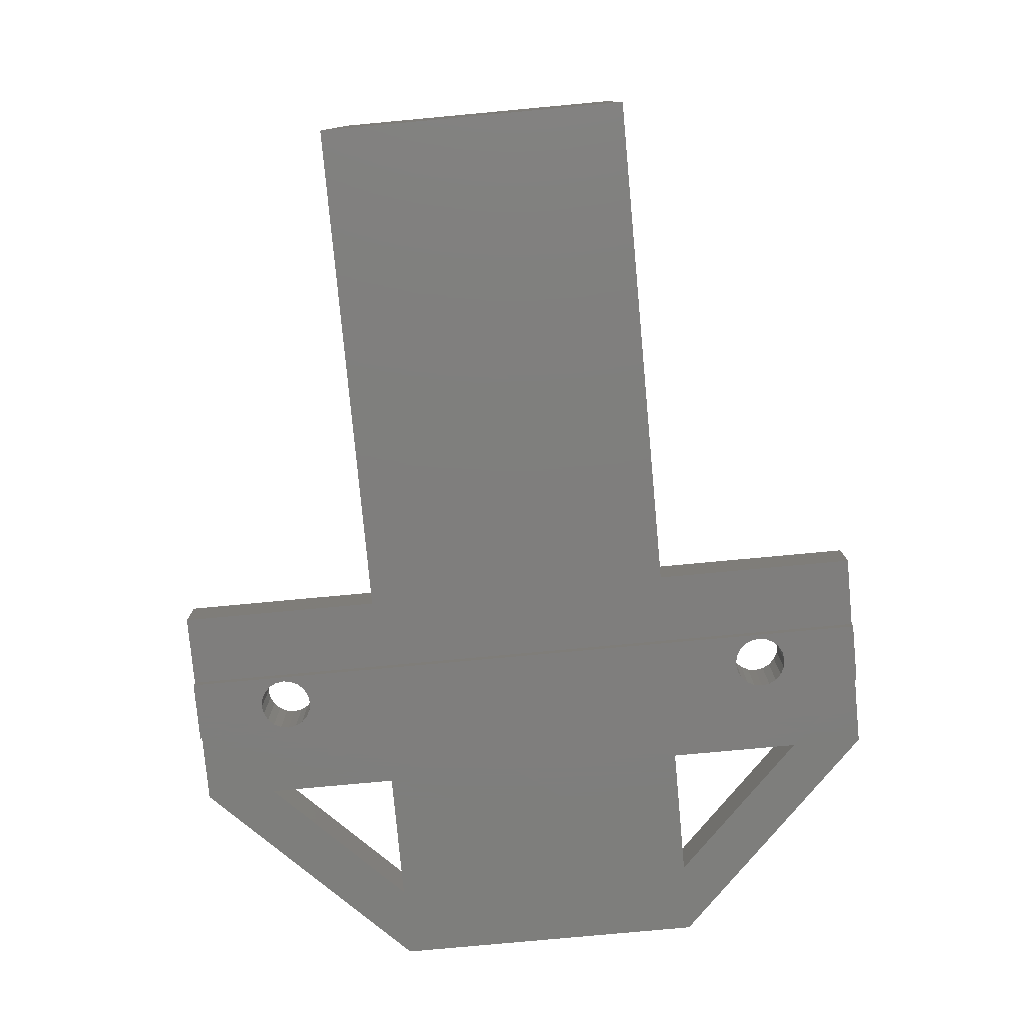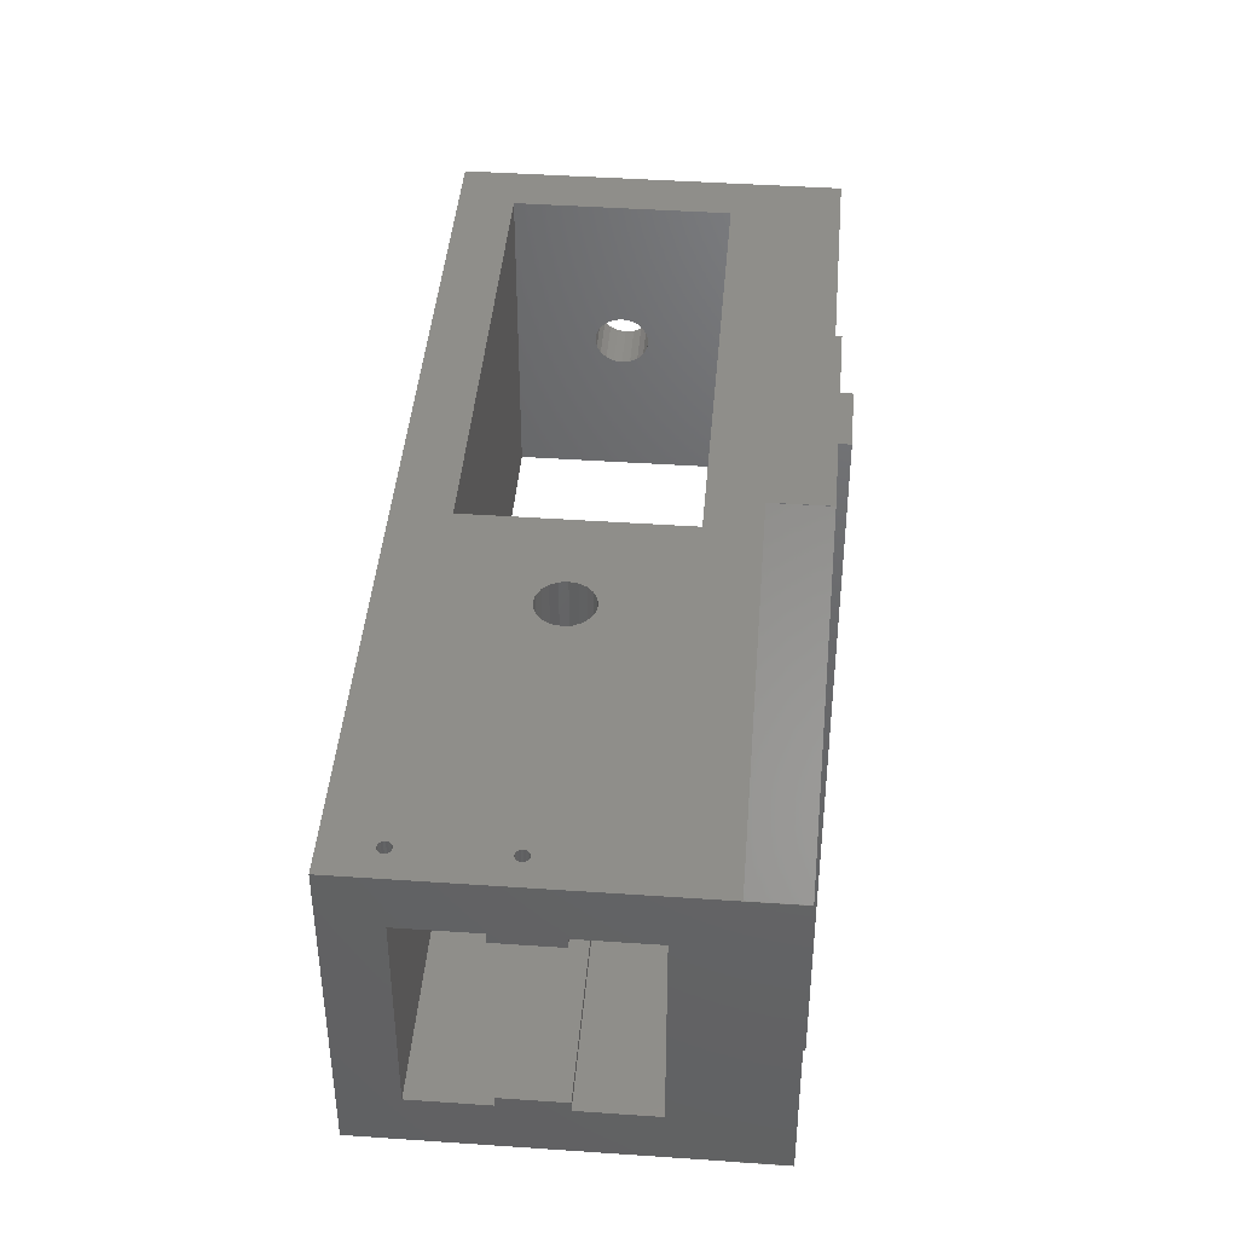
<metadata>
{"format":"stl","ext":"stl","renderer":"f3d","projection":"perspective","resolution":1024,"background":"white","views":[{"elev":-78.4,"azim":-84.7,"up":"+Z"},{"elev":43.0,"azim":94.7,"up":"+Y"}]}
</metadata>
<code>
# stl→obj: 381 verts, 802 faces
v 5 -35.5 6
v 5 -35.5 1
v 12 -35.5 1
v 25 -35.5 6
v 18 -35.5 1
v 25 -35.5 1
v 18 -35.5 0
v 12 -35.5 0
v -45 -15.5 31.75
v -45 -15.5 11.25
v -40 -15.5 11.25
v -40 -15.5 31.75
v 5 -15.5 6
v 5 -15.5 1
v -45 -15.5 1
v 5 -15.5 11.25
v -45 -15.5 37
v 45 -15.5 37
v 5 -15.5 31.75
v -40 15.5 31.75
v -40 15.5 11.25
v -45 15.5 31.75
v 42 10.4 31.4
v 41.81 10.4 31.43
v 42.19 10.4 31.43
v -45 15.5 11.25
v -45 15.5 1
v -45 15.5 37
v 41.51 10.4 22.35
v 41.65 10.4 21.51
v 41.43 10.4 22.19
v 41.65 10.4 22.49
v 41.4 10.4 22
v 41.51 10.4 21.65
v 41.43 10.4 21.81
v -40 -2.172 19.97
v -40 -1.596 19.4
v 41.81 10.4 21.43
v 42 10.4 21.4
v 41.81 10.4 22.57
v 42 10.4 22.6
v 42.35 10.4 22.49
v 42.49 10.4 22.35
v 42.57 10.4 22.19
v 42.6 10.4 22
v 42.57 10.4 21.81
v 42.49 10.4 21.65
v 42.35 10.4 21.51
v 42.19 10.4 21.43
v 42.19 10.4 22.57
v -40 2.039 19.97
v -40 2.409 20.7
v -40 2.039 23.03
v -40 1.463 23.6
v -40 -0.067 24.1
v -40 -0.871 23.98
v 16.58 23.75 6
v 25 15.5 6
v 17.15 24.32 6
v 15.85 23.38 6
v 15.85 -27.83 6
v 15.05 -27.95 6
v 25 -35.47 6
v 41.65 10.4 31.51
v 41.51 10.4 31.65
v 42.49 10.4 31.65
v 42.35 10.4 31.51
v 5 15.5 6
v 15.05 23.25 6
v 12.58 -24.55 6
v 12.45 -25.35 6
v 12.94 -23.82 6
v 5 15.5 11.25
v 5 15.5 31.75
v 12.55 15.5 21.5
v 41.43 10.4 31.81
v 16.58 -27.45 0
v 15.85 -27.83 0
v 15.05 -27.95 0
v 17.53 25.05 6
v 41.4 10.4 32
v 41.43 10.4 32.19
v 41.51 10.4 32.35
v 41.65 10.4 32.49
v 41.81 10.4 32.57
v 42 10.4 32.6
v 42.19 10.4 32.57
v 42.35 10.4 32.49
v 42.49 10.4 32.35
v 42.57 10.4 32.19
v 42.6 10.4 32
v 42.57 10.4 31.81
v 12.94 -26.88 0
v 12.94 -26.88 6
v 13.52 -27.45 0
v 12.58 -26.15 0
v 25 28.47 6
v 17.65 25.85 6
v 17.53 26.65 6
v 14.25 23.38 6
v 13.52 23.75 6
v 37.97 15.5 6
v 44.97 15.5 6
v 45 15.53 6
v 25 35.47 6
v 25.03 35.5 6
v 16.58 -27.45 6
v 16.58 23.75 0
v 17.15 24.32 0
v 18 11.47 0
v 14.25 -27.83 0
v 14.25 -27.83 6
v 15.85 23.38 0
v 13.04 15.5 23.03
v 13.62 15.5 23.6
v 13.52 -27.45 6
v 5 10.2 18.5
v 45 10.2 18.5
v 45 9.202 18.5
v 12.58 -26.15 6
v 12.45 -25.35 0
v 17.65 25.85 0
v 17.53 25.05 0
v 12.58 -24.55 0
v 12.67 15.5 22.3
v 12.67 15.5 20.7
v 13.04 15.5 19.97
v 12.94 -23.82 0
v 18 35.5 0
v 17.53 26.65 0
v -40 -2.172 23.03
v -40 -2.542 22.3
v 12 17.47 0
v 15.05 23.25 0
v 13.52 -23.25 0
v 25 -35.47 1
v 25.03 -35.5 1
v 25.03 -35.5 6
v 5 10.2 11.25
v 4.997 10.2 11.25
v 12 35.5 1
v 5 35.5 1
v 5 35.5 6
v 4.997 -10.3 11.25
v 25 35.5 1
v 18 35.5 1
v 25 35.5 6
v 45 10.2 31.75
v 5 10.2 31.75
v 45 10.2 24.5
v 12 35.5 0
v 5 -10.3 11.25
v 13.62 -9.303 23.6
v 13.62 -15.5 23.6
v 13.04 -15.5 23.03
v -40 0.738 23.98
v -40 -1.596 23.6
v 45 15.53 1
v 44.97 15.5 1
v 14.35 -15.5 23.98
v -40 2.409 22.3
v -40 2.536 21.5
v -40 1.463 19.4
v -40 0.738 19.02
v -40 -0.067 18.9
v -40 -0.871 19.02
v -40 -2.542 20.7
v -40 -2.669 21.5
v 18 11.47 1
v -45 -0.871 19.02
v -45 -1.596 19.4
v -45 -0.067 18.9
v 13.52 23.75 0
v 14.25 23.38 0
v -45 2.536 21.5
v -45 -0.067 24.1
v -45 0.738 23.98
v 37.97 15.5 1
v 37.97 -15.5 1
v 25 15.5 1
v -45 -2.172 23.03
v -45 -1.596 23.6
v -45 -2.542 22.3
v -45 -2.669 21.5
v 25 28.47 1
v -45 -0.871 23.98
v 15.95 -15.5 23.98
v 16.68 -9.303 23.6
v 16.68 -15.5 23.6
v -45 2.409 20.7
v -45 2.409 22.3
v -45 2.039 23.03
v -45 1.463 23.6
v 25.03 35.5 1
v 25 35.47 1
v -45 0.738 19.02
v -45 1.463 19.4
v -45 2.039 19.97
v 4.997 10.2 31.75
v 5 -10.3 31.75
v 4.997 -10.3 31.75
v -45 -2.542 20.7
v -45 -2.172 19.97
v 5 10.2 24.5
v 5 9.202 18.5
v 5 9.202 24.5
v 5 -9.303 24.5
v 5 -9.303 18.5
v 5 -10.3 24.5
v 5 -10.3 18.5
v 42 15.5 31.4
v 42.19 15.5 31.43
v 42.19 15.5 22.57
v 42.49 15.5 32.35
v 42.19 15.5 32.57
v 15.95 9.202 19.02
v 16.68 9.202 19.4
v 42 15.5 32.6
v 17.26 9.202 19.97
v 15.15 9.202 18.9
v 17.15 27.38 0
v 12.45 25.85 6
v 13.04 9.202 19.97
v 13.62 9.202 19.4
v 42.49 15.5 31.65
v 44.97 15.5 21.4
v 42.35 15.5 31.51
v 12.94 24.32 0
v 17.26 -15.5 23.03
v 12.55 9.202 21.5
v 12.67 9.202 20.7
v 13.62 9.202 23.6
v 13.04 9.202 23.03
v 42.57 15.5 31.81
v 17.15 27.38 6
v 16.58 27.95 6
v 14.35 9.202 23.98
v 15.15 9.202 24.1
v 42.6 15.5 32
v 42.57 15.5 32.19
v 45 -15.53 6
v 45 -15.53 1
v 44.97 -15.5 1
v 44.97 -15.5 6
v 17.62 9.202 22.3
v 45 9.202 24.5
v 17.26 9.202 23.03
v 16.68 9.202 23.6
v 13.62 -9.303 19.4
v 13.62 -15.5 19.4
v 14.35 -9.303 19.02
v 13.97 15.5 37
v 42.35 15.5 32.49
v 17.26 -15.5 19.97
v 25 -15.5 6
v 17.62 -15.5 20.7
v 13.04 -15.5 19.97
v 13.04 -9.303 19.97
v 17.75 9.202 21.5
v 12.67 -9.303 20.7
v 15.95 -15.5 19.02
v 16.68 -15.5 19.4
v 15.95 9.202 23.98
v 15.15 -15.5 18.9
v 17.75 -15.5 21.5
v 17.75 -9.303 21.5
v 17.62 -9.303 20.7
v 17.62 9.202 20.7
v 17.26 -9.303 19.97
v 14.35 9.202 19.02
v 14.35 -15.5 19.02
v 12.67 -15.5 20.7
v 12.67 9.202 22.3
v 12.55 -9.303 21.5
v 12.55 -15.5 21.5
v 12.67 -15.5 22.3
v 12.67 -9.303 22.3
v 13.04 -9.303 23.03
v 15.95 15.5 19.02
v 14.35 15.5 19.02
v 41.43 15.5 32.19
v 41.51 15.5 32.35
v 17.62 -15.5 22.3
v 14.35 -9.303 23.98
v 15.15 -15.5 24.1
v 15.15 -9.303 24.1
v 15.95 -9.303 23.98
v 17.26 -9.303 23.03
v 17.62 -9.303 22.3
v 45 -9.303 24.5
v 45 -10.3 24.5
v 15.15 15.5 24.1
v 41.4 15.5 32
v 37.97 -15.5 6
v 45 -10.3 31.75
v 17.26 15.5 23.03
v 45 -10.3 11.25
v 45 -10.3 18.5
v 45 -9.303 18.5
v 45 10.2 11.25
v 13.62 15.5 19.4
v 16.68 15.5 19.4
v 15.15 15.5 18.9
v 12.58 25.05 0
v 12.45 25.85 0
v 12.94 27.38 0
v 12.58 26.65 0
v 45 15.5 37
v 13.52 27.95 0
v 14.25 28.33 0
v 15.85 28.33 0
v 16.58 27.95 0
v 41.81 15.5 32.57
v 41.65 15.5 32.49
v 42.49 15.5 22.35
v 15.05 28.45 0
v 41.43 15.5 21.81
v 41.51 15.5 21.65
v 17.62 15.5 20.7
v 14.25 -22.88 6
v 13.52 -23.25 6
v 14.35 15.5 23.98
v 15.05 -22.75 6
v 15.85 -22.88 6
v 16.58 -23.25 6
v 17.15 -23.82 6
v 17.53 -24.55 6
v 17.65 -25.35 6
v 25 -28.47 6
v 17.53 -26.15 6
v 17.15 -26.88 6
v 15.95 15.5 23.98
v 16.68 15.5 23.6
v 42 15.5 21.4
v 42.19 15.5 21.43
v 42.35 15.5 21.51
v 42.49 15.5 21.65
v 42.57 15.5 21.81
v 42.6 15.5 22
v 17.65 -25.35 0
v 17.53 -24.55 0
v 41.81 15.5 22.57
v 41.65 15.5 22.49
v 41.81 15.5 31.43
v 17.62 15.5 22.3
v 41.65 15.5 31.51
v 41.51 15.5 22.35
v 42 15.5 22.6
v 15.95 -9.303 19.02
v 16.68 -9.303 19.4
v 15.05 -22.75 0
v 14.25 -22.88 0
v 12.94 24.32 6
v 12.58 25.05 6
v 17.15 -23.82 0
v 16.58 -23.25 0
v 15.85 -22.88 0
v 17.53 -26.15 0
v 17.15 -26.88 0
v 15.05 28.45 6
v 5 15.5 1
v 15.85 28.33 6
v 14.25 28.33 6
v 42.35 15.5 22.49
v 42.57 15.5 22.19
v 25 -15.5 1
v 12.58 26.65 6
v 13.52 27.95 6
v 12.94 27.38 6
v 41.43 15.5 22.19
v 41.4 15.5 22
v 41.81 15.5 21.43
v 25 -28.47 1
v 17.26 15.5 19.97
v 15.15 -9.303 18.9
v 41.43 15.5 31.81
v 41.51 15.5 31.65
v 17.75 15.5 21.5
v 41.65 15.5 21.51
v 45 -15.5 1
v 45 15.5 1
f 1 2 3
f 4 5 6
f 1 3 4
f 7 5 8
f 4 3 5
f 8 5 3
f 9 10 11
f 9 11 12
f 13 11 14
f 15 14 11
f 16 11 13
f 10 15 11
f 17 9 12
f 18 17 19
f 12 19 17
f 20 21 22
f 23 24 25
f 22 21 26
f 26 21 27
f 22 28 20
f 27 14 15
f 29 30 31
f 32 30 29
f 33 31 30
f 33 30 34
f 33 34 35
f 36 11 37
f 30 32 38
f 39 38 32
f 39 32 40
f 40 41 39
f 39 42 43
f 39 43 44
f 39 44 45
f 39 45 46
f 39 46 47
f 39 47 48
f 39 48 49
f 50 39 41
f 42 39 50
f 51 21 52
f 53 20 54
f 55 12 56
f 57 58 59
f 60 58 57
f 61 62 63
f 4 63 1
f 64 65 66
f 64 66 67
f 25 24 67
f 64 67 24
f 68 58 69
f 70 13 71
f 72 13 70
f 1 71 13
f 73 74 75
f 65 76 66
f 77 78 61
f 61 78 79
f 59 58 80
f 81 82 83
f 81 83 84
f 81 84 85
f 81 85 86
f 81 86 87
f 81 87 88
f 81 88 89
f 81 89 90
f 81 90 91
f 81 91 92
f 92 66 81
f 81 66 76
f 93 94 95
f 96 94 93
f 58 97 80
f 98 80 97
f 99 98 97
f 100 68 69
f 101 68 100
f 102 103 97
f 103 104 97
f 104 105 97
f 106 105 104
f 107 77 61
f 79 62 61
f 108 109 110
f 62 79 111
f 62 111 112
f 113 108 110
f 114 74 115
f 95 116 111
f 112 111 116
f 94 116 95
f 117 118 119
f 96 120 94
f 120 96 121
f 120 121 71
f 122 110 123
f 109 123 110
f 124 70 71
f 124 71 121
f 74 114 125
f 126 73 75
f 126 127 73
f 125 75 74
f 128 72 124
f 70 124 72
f 129 110 122
f 122 130 129
f 131 12 132
f 110 133 134
f 134 113 110
f 135 72 128
f 136 137 138
f 136 138 63
f 139 73 140
f 21 140 73
f 141 142 143
f 140 140 144
f 140 144 144
f 145 146 147
f 148 149 150
f 140 140 139
f 151 141 146
f 152 144 144
f 129 151 146
f 153 154 155
f 156 20 55
f 157 56 12
f 158 104 103
f 158 103 159
f 160 154 153
f 54 20 156
f 12 55 20
f 20 53 161
f 20 161 162
f 52 21 162
f 163 21 51
f 20 162 21
f 164 165 21
f 11 21 165
f 166 11 165
f 163 164 21
f 166 37 11
f 167 11 36
f 12 11 168
f 168 132 12
f 131 157 12
f 167 168 11
f 110 129 169
f 170 10 171
f 172 10 170
f 173 101 174
f 22 26 175
f 176 22 177
f 178 179 180
f 181 9 182
f 9 181 183
f 184 9 183
f 169 185 180
f 186 9 176
f 182 9 186
f 22 176 9
f 187 188 189
f 190 175 26
f 22 175 191
f 22 191 192
f 177 22 193
f 192 193 22
f 194 158 159
f 194 159 178
f 185 195 178
f 194 178 195
f 196 26 172
f 197 26 196
f 198 26 197
f 198 190 26
f 10 172 26
f 194 106 104
f 194 104 158
f 74 149 199
f 74 199 20
f 180 58 102
f 180 102 178
f 200 19 201
f 202 10 184
f 203 10 202
f 203 171 10
f 9 184 10
f 199 199 201
f 199 201 201
f 58 185 97
f 199 199 149
f 185 58 180
f 201 201 200
f 80 109 59
f 171 203 36
f 149 74 204
f 59 109 57
f 108 57 109
f 205 206 117
f 206 204 117
f 204 74 117
f 73 117 74
f 113 57 108
f 163 197 196
f 207 208 209
f 208 210 209
f 197 163 198
f 117 73 139
f 211 212 213
f 89 88 214
f 210 19 209
f 184 168 202
f 123 80 98
f 123 98 122
f 87 215 88
f 109 80 123
f 216 119 217
f 218 215 86
f 219 217 119
f 119 216 220
f 130 99 221
f 190 162 175
f 147 146 141
f 143 147 141
f 99 130 98
f 122 98 130
f 191 175 162
f 143 68 222
f 53 192 191
f 151 133 141
f 223 205 224
f 147 105 195
f 147 195 145
f 192 53 193
f 113 60 57
f 60 113 134
f 60 134 69
f 193 156 177
f 225 226 227
f 174 133 173
f 228 173 133
f 69 134 174
f 69 174 100
f 189 188 229
f 100 174 101
f 212 25 67
f 230 205 231
f 232 206 233
f 234 66 92
f 235 236 221
f 237 206 232
f 235 221 99
f 238 206 237
f 91 239 92
f 234 92 239
f 97 185 178
f 97 178 102
f 91 90 239
f 240 239 90
f 241 242 243
f 241 243 244
f 214 240 89
f 90 89 240
f 177 156 176
f 245 246 247
f 247 246 248
f 249 250 251
f 28 17 252
f 253 214 88
f 254 255 256
f 250 249 257
f 258 257 249
f 259 246 245
f 253 88 215
f 260 257 258
f 261 255 262
f 262 255 254
f 263 246 238
f 263 248 246
f 246 206 238
f 87 86 215
f 264 255 261
f 265 266 256
f 267 256 266
f 131 181 182
f 219 119 268
f 268 119 259
f 246 259 119
f 269 256 267
f 257 16 250
f 132 183 131
f 181 131 183
f 205 220 270
f 270 224 205
f 119 220 205
f 271 250 16
f 168 184 132
f 183 132 184
f 260 272 257
f 231 205 223
f 273 206 230
f 233 206 273
f 205 230 206
f 203 202 36
f 260 274 272
f 275 272 274
f 37 171 36
f 257 272 16
f 275 274 276
f 277 276 274
f 19 16 275
f 166 170 171
f 166 171 37
f 278 155 276
f 278 276 277
f 172 170 166
f 172 166 165
f 217 279 216
f 155 278 153
f 172 165 196
f 164 196 165
f 216 279 220
f 163 196 164
f 220 280 270
f 51 198 163
f 270 280 224
f 51 52 198
f 126 231 223
f 167 202 168
f 281 252 282
f 265 18 283
f 284 160 153
f 167 36 202
f 285 160 284
f 285 284 286
f 190 198 52
f 18 19 285
f 287 187 285
f 287 285 286
f 190 52 162
f 231 75 230
f 187 287 188
f 161 191 162
f 189 229 18
f 229 283 18
f 256 18 265
f 288 229 188
f 273 230 75
f 229 288 283
f 289 283 288
f 16 255 264
f 16 264 271
f 266 265 283
f 266 283 289
f 290 207 291
f 276 19 275
f 155 19 276
f 154 19 155
f 160 285 19
f 272 275 16
f 237 292 238
f 293 252 281
f 238 292 263
f 53 191 161
f 255 294 18
f 244 18 294
f 200 295 291
f 187 189 18
f 54 193 53
f 296 247 248
f 193 54 156
f 21 73 68
f 297 152 298
f 20 28 74
f 299 298 208
f 210 208 298
f 252 74 28
f 209 200 291
f 207 209 291
f 118 139 300
f 140 300 139
f 117 139 118
f 55 176 156
f 301 73 127
f 297 144 152
f 210 298 152
f 56 186 176
f 56 176 55
f 217 302 279
f 300 140 297
f 144 297 140
f 148 199 149
f 204 150 149
f 186 56 182
f 157 182 56
f 220 279 303
f 295 200 201
f 201 148 295
f 199 148 201
f 220 303 280
f 131 182 157
f 301 224 280
f 133 304 228
f 224 301 223
f 127 223 301
f 305 304 133
f 223 127 126
f 16 144 11
f 152 144 16
f 144 140 11
f 140 21 11
f 151 306 307
f 151 307 305
f 225 234 226
f 15 10 27
f 26 27 10
f 308 226 239
f 234 239 226
f 201 12 199
f 19 12 201
f 20 199 12
f 18 252 17
f 309 151 310
f 214 308 240
f 9 17 22
f 28 22 17
f 19 210 16
f 200 209 19
f 152 16 210
f 14 2 1
f 14 1 13
f 218 308 215
f 214 253 308
f 311 129 312
f 221 312 129
f 253 215 308
f 313 308 218
f 314 252 313
f 13 255 16
f 154 160 19
f 221 129 130
f 226 315 212
f 239 240 308
f 75 231 126
f 129 311 316
f 310 151 316
f 129 316 151
f 125 273 75
f 174 134 133
f 273 125 233
f 114 233 125
f 317 318 319
f 115 232 233
f 115 233 114
f 320 13 321
f 115 322 232
f 237 232 322
f 255 13 323
f 72 321 13
f 324 255 323
f 325 255 324
f 326 255 325
f 320 323 13
f 60 69 58
f 14 3 2
f 255 326 327
f 328 329 327
f 330 329 328
f 331 329 330
f 255 327 329
f 329 331 63
f 237 322 292
f 63 4 6
f 63 6 136
f 263 292 332
f 244 294 329
f 244 329 63
f 244 63 138
f 244 138 241
f 263 332 248
f 333 248 332
f 151 309 306
f 305 133 151
f 77 7 78
f 141 133 3
f 8 3 133
f 296 248 333
f 103 102 334
f 111 8 95
f 335 336 103
f 204 206 246
f 337 103 336
f 338 226 337
f 204 246 150
f 339 226 338
f 340 341 110
f 119 205 117
f 93 95 8
f 96 93 8
f 121 96 8
f 121 133 124
f 342 343 344
f 345 346 347
f 128 124 133
f 344 211 348
f 213 348 211
f 128 133 135
f 195 185 146
f 169 146 185
f 195 146 145
f 299 349 350
f 350 269 299
f 146 169 129
f 135 133 110
f 8 79 7
f 111 79 8
f 79 78 7
f 351 352 110
f 68 101 353
f 121 8 133
f 353 354 68
f 341 355 110
f 107 61 63
f 249 208 258
f 110 355 356
f 356 357 110
f 357 351 110
f 352 135 110
f 222 68 354
f 6 5 136
f 358 7 359
f 77 359 7
f 7 358 340
f 340 110 7
f 110 169 7
f 5 7 169
f 258 208 260
f 359 331 358
f 1 63 62
f 107 63 331
f 147 143 360
f 331 359 77
f 62 112 1
f 1 112 116
f 120 1 94
f 352 320 135
f 116 94 1
f 71 1 120
f 320 352 351
f 235 105 236
f 153 278 207
f 105 235 97
f 99 97 235
f 27 361 14
f 362 147 360
f 236 105 362
f 147 362 105
f 363 360 143
f 364 213 212
f 227 226 212
f 342 344 348
f 344 343 346
f 141 3 14
f 141 14 361
f 142 141 361
f 365 226 339
f 315 226 365
f 364 212 315
f 103 337 226
f 287 290 188
f 366 169 179
f 367 143 222
f 368 143 369
f 367 369 143
f 368 363 143
f 188 290 288
f 288 290 289
f 370 31 371
f 334 335 103
f 372 334 102
f 373 5 366
f 169 366 5
f 101 173 228
f 353 101 228
f 33 35 371
f 287 286 290
f 207 290 286
f 286 284 207
f 136 5 373
f 242 137 136
f 242 136 373
f 179 243 373
f 242 373 243
f 304 354 228
f 269 267 299
f 299 267 266
f 289 290 266
f 299 266 290
f 102 58 374
f 138 137 242
f 138 242 241
f 305 354 304
f 249 251 208
f 251 375 208
f 299 208 375
f 299 375 349
f 73 301 280
f 307 367 305
f 27 21 361
f 68 361 21
f 68 143 361
f 142 361 143
f 284 153 207
f 207 278 277
f 207 277 274
f 260 208 274
f 207 274 208
f 367 307 369
f 306 369 307
f 179 294 255
f 179 255 366
f 347 370 345
f 366 255 373
f 256 269 254
f 309 368 369
f 309 369 306
f 373 255 329
f 350 262 269
f 254 269 262
f 39 334 372
f 368 309 310
f 322 115 74
f 349 261 350
f 262 350 261
f 261 349 375
f 261 375 264
f 251 271 375
f 264 375 271
f 77 107 331
f 333 293 296
f 296 376 345
f 271 251 250
f 326 355 327
f 332 292 252
f 292 322 252
f 74 252 322
f 327 341 340
f 346 345 377
f 252 293 333
f 353 228 354
f 321 135 320
f 370 371 345
f 343 347 346
f 333 332 252
f 378 345 371
f 371 317 378
f 319 378 317
f 318 102 319
f 374 319 102
f 379 102 318
f 303 279 58
f 305 222 354
f 279 302 58
f 302 374 58
f 379 372 102
f 303 73 280
f 367 222 305
f 73 303 58
f 58 68 73
f 377 345 376
f 314 282 252
f 376 296 293
f 308 313 252
f 310 363 368
f 363 310 316
f 363 316 360
f 311 362 360
f 311 360 316
f 362 311 236
f 312 236 311
f 236 312 221
f 355 326 356
f 86 313 218
f 348 41 40
f 340 358 330
f 340 330 328
f 343 40 32
f 358 331 330
f 293 281 81
f 30 379 318
f 340 328 327
f 376 293 76
f 321 72 135
f 343 32 347
f 29 347 32
f 65 376 76
f 29 31 347
f 370 347 31
f 351 323 320
f 377 376 65
f 33 371 31
f 357 324 323
f 357 323 351
f 356 325 324
f 356 324 357
f 65 346 377
f 317 371 35
f 325 356 326
f 39 49 334
f 34 318 35
f 317 35 318
f 341 327 355
f 294 179 373
f 294 373 329
f 318 34 30
f 67 227 212
f 67 66 227
f 225 227 66
f 234 225 66
f 84 314 313
f 282 314 83
f 84 83 314
f 82 281 83
f 282 83 281
f 372 30 38
f 339 45 365
f 82 81 281
f 81 76 293
f 38 39 372
f 43 315 365
f 44 43 365
f 43 42 315
f 42 50 364
f 46 337 47
f 106 194 195
f 106 195 105
f 252 18 308
f 30 372 379
f 342 40 343
f 213 364 50
f 348 50 41
f 380 243 159
f 381 380 159
f 179 178 243
f 178 159 243
f 169 180 179
f 335 334 49
f 18 256 255
f 335 49 48
f 48 336 335
f 243 380 244
f 18 244 380
f 285 187 18
f 337 48 47
f 337 336 48
f 103 226 381
f 159 103 381
f 308 381 226
f 46 338 337
f 308 118 381
f 300 381 118
f 338 46 45
f 338 45 339
f 246 119 150
f 119 118 150
f 118 308 150
f 18 380 298
f 299 290 298
f 290 291 298
f 18 298 291
f 44 365 45
f 380 381 300
f 380 300 297
f 297 298 380
f 148 150 308
f 18 291 295
f 148 18 295
f 308 18 148
f 364 315 42
f 64 346 65
f 348 40 342
f 24 344 64
f 346 64 344
f 24 23 344
f 211 344 23
f 212 211 25
f 25 211 23
f 50 348 213
f 85 313 86
f 378 319 268
f 378 268 259
f 84 313 85
f 319 219 268
f 374 219 319
f 247 296 345
f 247 345 245
f 378 259 345
f 245 345 259
f 374 302 219
f 217 219 302

</code>
